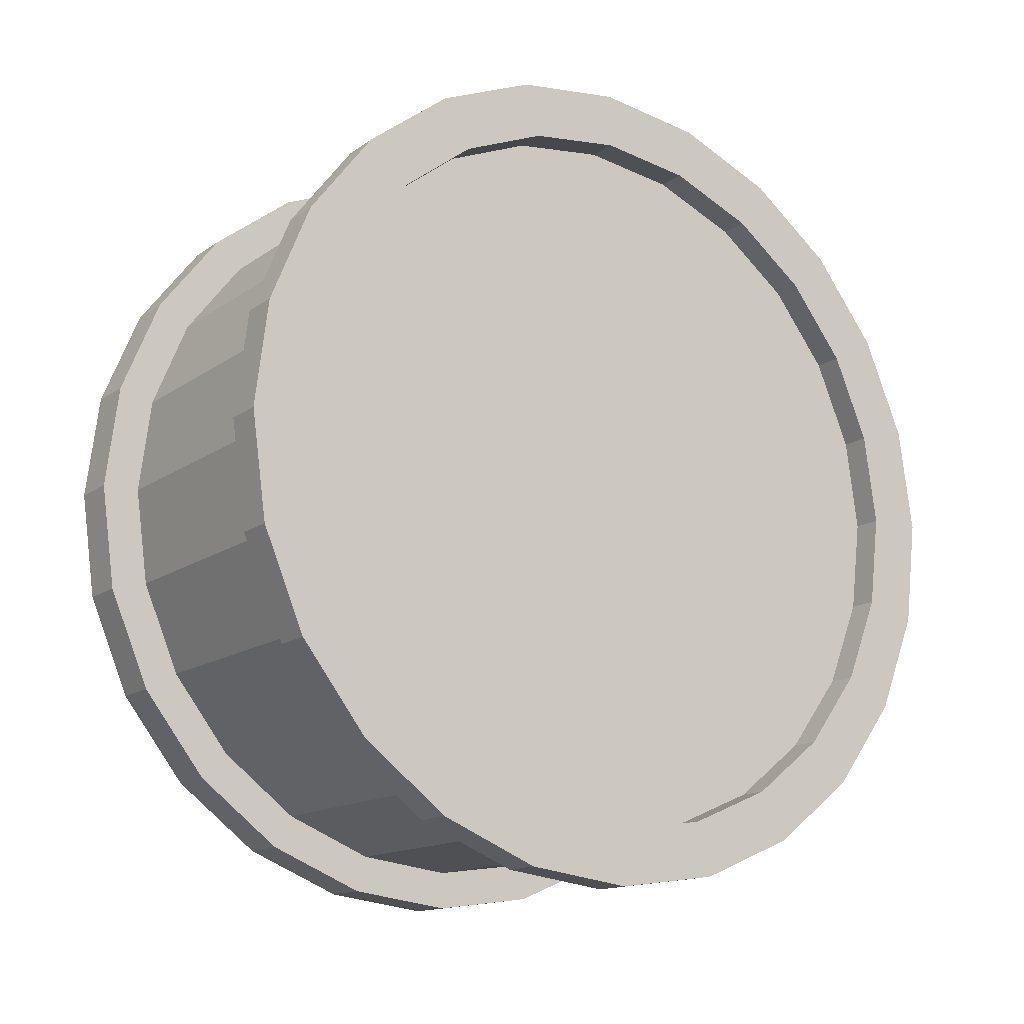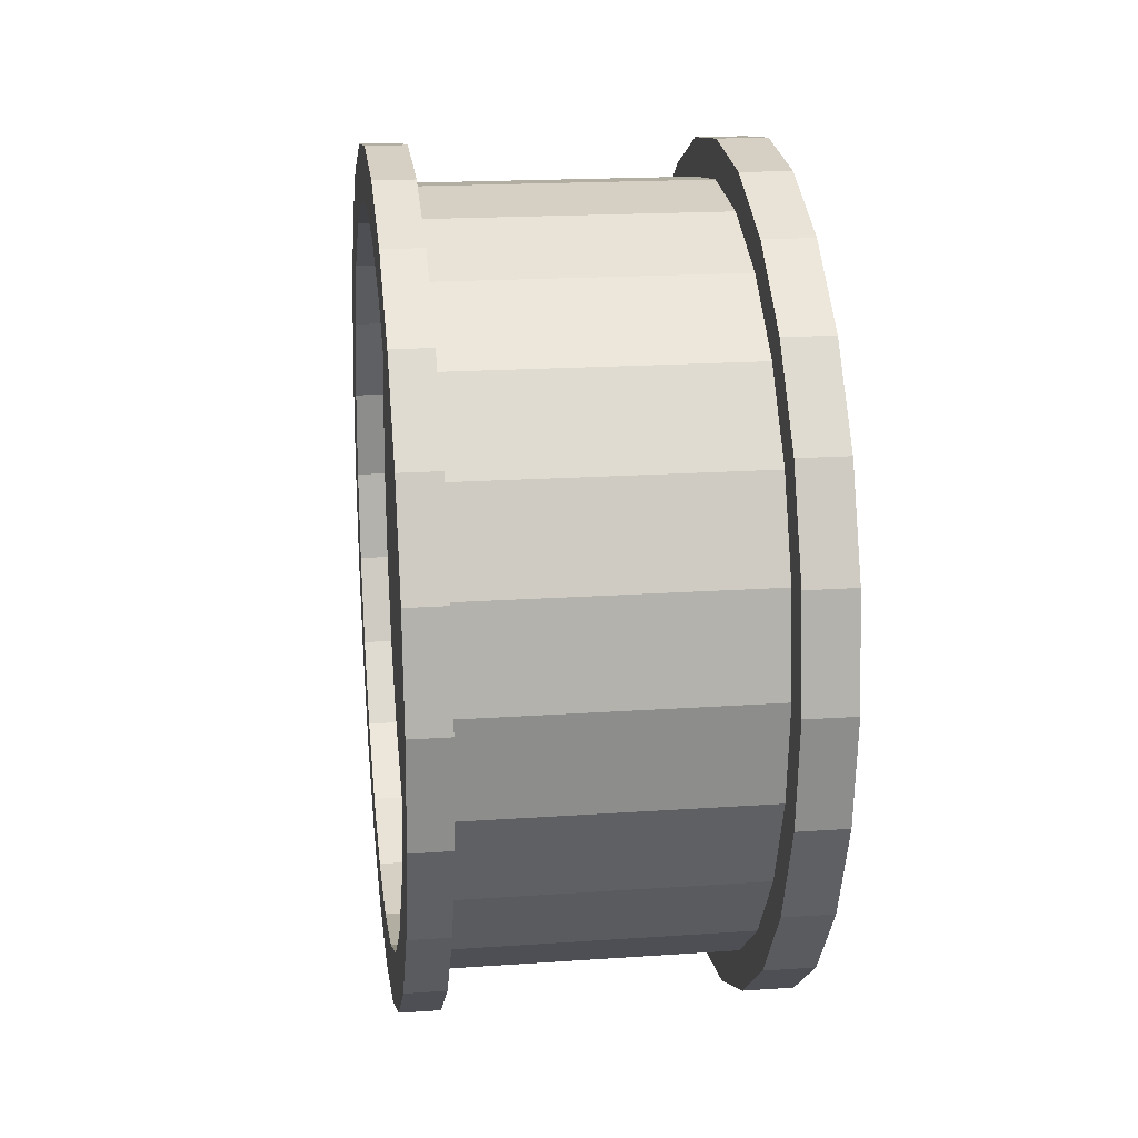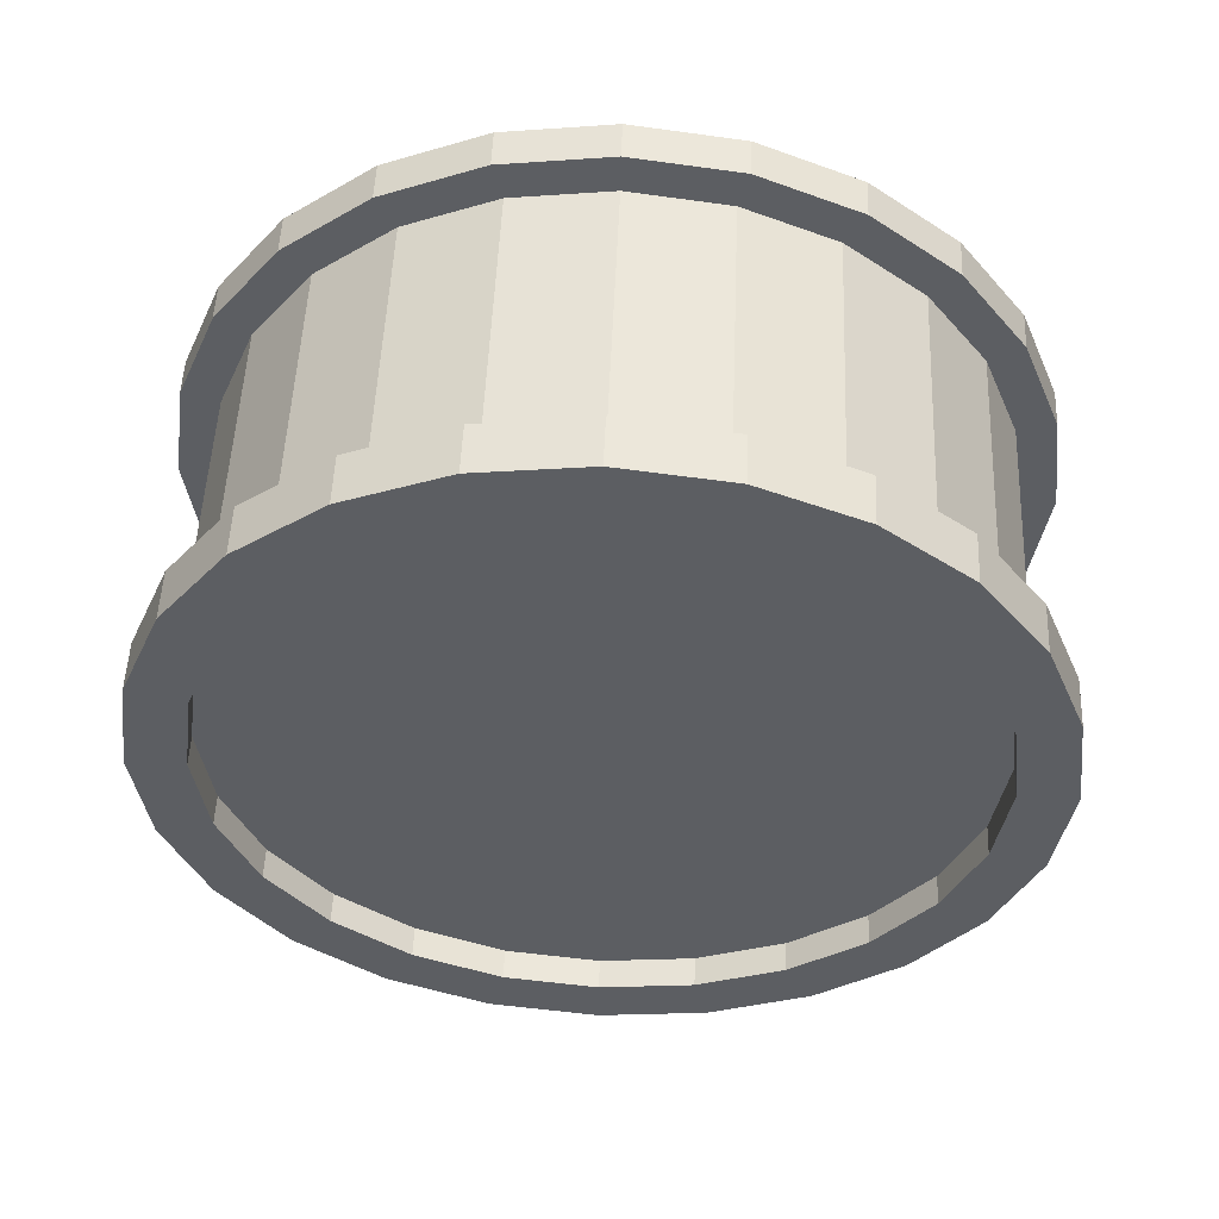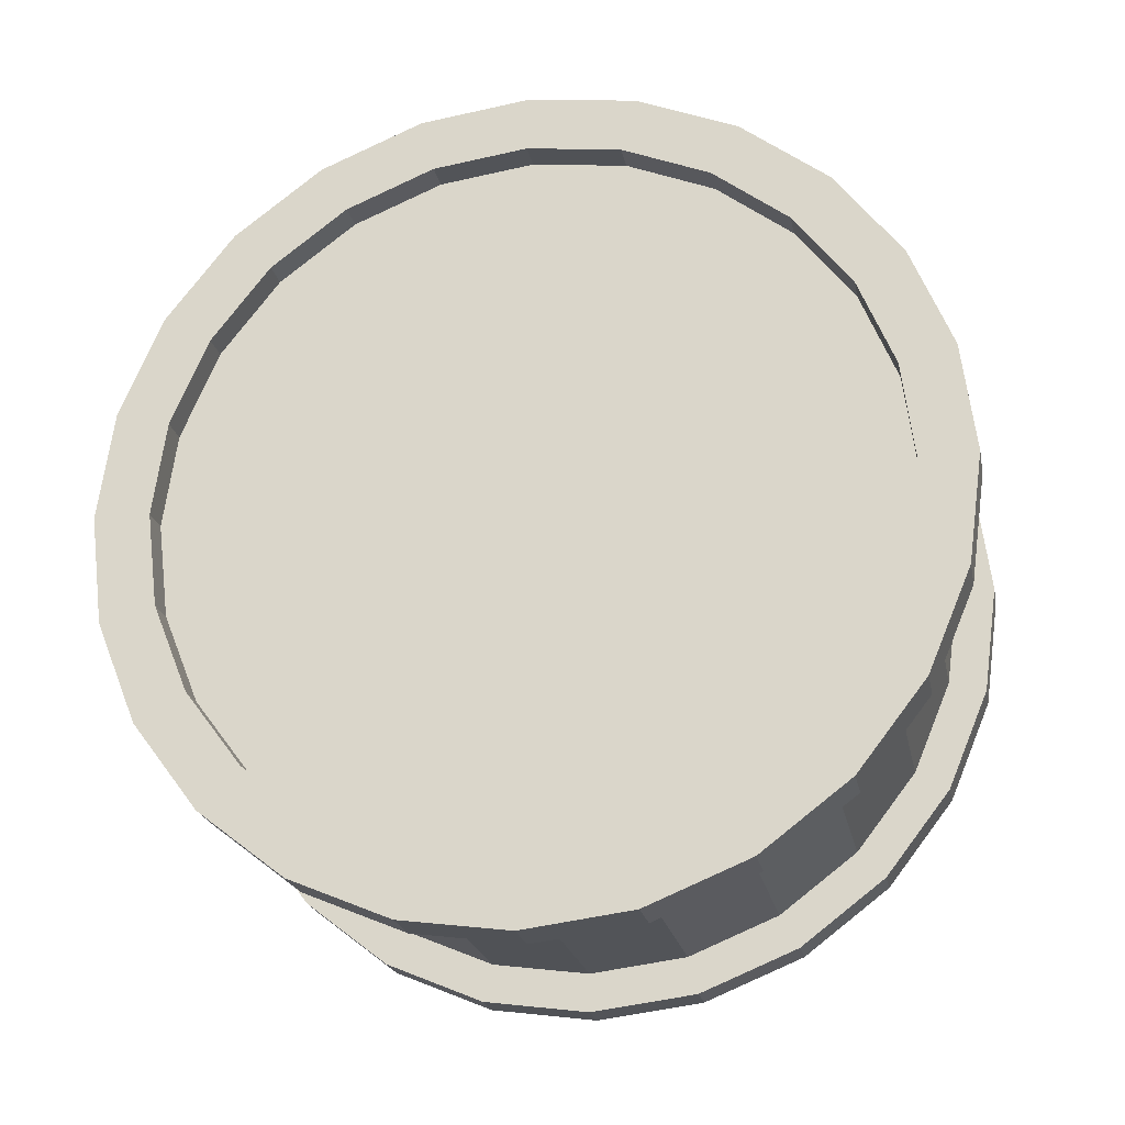
<metadata>
{"format":"obj","ext":"obj","renderer":"f3d","projection":"perspective","resolution":1024,"background":"white","views":[{"elev":-14.7,"azim":-124.5,"up":"+Y"},{"elev":18.8,"azim":-7.5,"up":"+Y"},{"elev":52.2,"azim":92.4,"up":"+Y"},{"elev":-22.5,"azim":101.5,"up":"+Y"}]}
</metadata>
<code>
v 0.232 0.3476 0.5917
v 0.232 0.004707 0.6234
v 0.232 0.1826 0.6615
v 0.232 0.1659 0.6009
v 0.232 0.3158 0.5375
v 0.232 0.4889 0.4816
v 0.232 0.4441 0.4375
v 0.232 0.5969 0.3386
v 0.232 0.5422 0.3076
v 0.232 0.6642 0.1726
v 0.232 0.6033 0.1568
v 0.232 0.6863 -0.005186
v 0.232 0.6234 -0.00471
v 0.232 0.6009 -0.1659
v 0.232 0.6615 -0.1826
v 0.232 0.5375 -0.3158
v 0.232 0.5917 -0.3476
v 0.232 0.4375 -0.4441
v 0.232 0.4816 -0.4889
v 0.232 0.3076 -0.5422
v 0.232 0.3386 -0.5969
v 0.232 0.1568 -0.6033
v 0.232 0.1726 -0.6642
v 0.232 -0.004707 -0.6234
v 0.232 -0.1826 -0.6615
v 0.232 -0.005189 -0.6863
v 0.232 -0.1726 0.6642
v 0.232 0.005189 0.6863
v 0.232 -0.3386 0.5969
v 0.232 -0.1568 0.6033
v 0.232 -0.3076 0.5422
v 0.232 -0.4816 0.4889
v 0.232 -0.4375 0.4441
v 0.232 -0.5917 0.3476
v 0.232 -0.5375 0.3158
v 0.232 -0.6615 0.1826
v 0.232 -0.6009 0.1659
v 0.232 -0.6863 0.005186
v 0.232 -0.6234 0.00471
v 0.232 -0.6642 -0.1726
v 0.232 -0.6033 -0.1568
v 0.232 -0.5422 -0.3076
v 0.232 -0.5969 -0.3386
v 0.232 -0.4441 -0.4375
v 0.232 -0.4889 -0.4816
v 0.232 -0.3158 -0.5375
v 0.232 -0.3476 -0.5917
v 0.232 -0.1659 -0.6009
v 0.3137 -0.3386 0.5969
v 0.3137 -0.1495 0.5753
v 0.3137 0.004489 0.5944
v 0.3137 -0.4816 0.4889
v 0.3137 -0.2933 0.517
v 0.3137 -0.4172 0.4235
v 0.3137 -0.5917 0.3476
v 0.3137 -0.5125 0.3011
v 0.3137 -0.6615 0.1826
v 0.3137 -0.573 0.1582
v 0.3137 -0.6863 0.005186
v 0.3137 -0.5944 0.004491
v 0.3137 -0.6642 -0.1726
v 0.3137 -0.5753 -0.1495
v 0.3137 -0.517 -0.2933
v 0.3137 -0.5969 -0.3386
v 0.3137 -0.4235 -0.4172
v 0.3137 -0.4889 -0.4816
v 0.3137 -0.3011 -0.5126
v 0.3137 -0.3476 -0.5917
v 0.3137 -0.1582 -0.573
v 0.3137 -0.00449 -0.5944
v 0.3137 -0.1826 -0.6615
v 0.3137 0.3386 -0.5969
v 0.3137 0.1726 -0.6642
v 0.3137 -0.005189 -0.6863
v 0.3137 -0.1726 0.6642
v 0.3137 0.1826 0.6615
v 0.3137 0.005189 0.6863
v 0.3137 0.3476 0.5917
v 0.3137 0.1582 0.573
v 0.3137 0.4889 0.4816
v 0.3137 0.3011 0.5125
v 0.3137 0.4235 0.4172
v 0.3137 0.5969 0.3386
v 0.3137 0.517 0.2933
v 0.3137 0.6642 0.1726
v 0.3137 0.5753 0.1495
v 0.3137 0.6863 -0.005186
v 0.3137 0.5944 -0.004492
v 0.3137 0.573 -0.1582
v 0.3137 0.6615 -0.1826
v 0.3137 0.5125 -0.3011
v 0.3137 0.5917 -0.3476
v 0.3137 0.4172 -0.4235
v 0.3137 0.4816 -0.4889
v 0.3137 0.2933 -0.517
v 0.3137 0.1495 -0.5753
v 0.2647 0.1495 -0.5753
v 0.2647 0.2933 -0.517
v 0.2647 0.4172 -0.4235
v 0.2647 0.5125 -0.3011
v 0.2647 0.573 -0.1582
v 0.2647 0.5944 -0.004492
v 0.2647 0.5753 0.1495
v 0.2647 0.517 0.2933
v 0.2647 0.4235 0.4172
v 0.2647 0.3011 0.5125
v -0.3072 -0.1826 -0.6615
v -0.2418 -0.3476 -0.5917
v -0.3072 -0.3476 -0.5917
v -0.2418 -0.1826 -0.6615
v -0.3072 -0.005189 -0.6863
v -0.2418 -0.005189 -0.6863
v -0.3072 0.1826 0.6615
v -0.3072 -0.1726 0.6642
v -0.3072 0.005189 0.6863
v -0.3072 -0.3386 0.5969
v -0.3072 0.004489 0.5944
v -0.3072 0.3476 0.5917
v -0.3072 0.1582 0.573
v -0.3072 0.4889 0.4816
v -0.3072 0.3011 0.5125
v -0.3072 0.4235 0.4172
v -0.3072 0.5969 0.3386
v -0.3072 0.517 0.2933
v -0.3072 0.6642 0.1726
v -0.3072 0.5753 0.1495
v -0.3072 0.6863 -0.005186
v -0.3072 0.5944 -0.004492
v -0.3072 0.573 -0.1582
v -0.3072 0.6615 -0.1826
v -0.3072 0.5125 -0.3011
v -0.3072 0.5917 -0.3476
v -0.3072 0.4172 -0.4235
v -0.3072 0.4816 -0.4889
v -0.3072 0.2933 -0.517
v -0.3072 0.3386 -0.5969
v -0.3072 0.1495 -0.5753
v -0.3072 -0.00449 -0.5944
v -0.3072 -0.1495 0.5753
v -0.3072 -0.4816 0.4889
v -0.3072 -0.2933 0.517
v -0.3072 -0.4172 0.4235
v -0.3072 -0.5917 0.3476
v -0.3072 -0.5125 0.3011
v -0.3072 -0.6615 0.1826
v -0.3072 -0.573 0.1582
v -0.3072 -0.6863 0.005186
v -0.3072 -0.5944 0.004491
v -0.3072 -0.6642 -0.1726
v -0.3072 -0.5753 -0.1495
v -0.3072 -0.517 -0.2933
v -0.3072 -0.5969 -0.3386
v -0.3072 -0.4235 -0.4172
v -0.3072 -0.4889 -0.4816
v -0.3072 -0.3011 -0.5126
v -0.3072 -0.1582 -0.573
v -0.3072 0.1726 -0.6642
v 0.2647 0.1582 0.573
v 0.2647 0.004489 0.5944
v 0.2647 -0.1495 0.5753
v 0.2647 -0.2933 0.517
v 0.2647 -0.4172 0.4235
v 0.2647 -0.5125 0.3011
v 0.2647 -0.573 0.1582
v 0.2647 -0.5944 0.004491
v 0.2647 -0.5753 -0.1495
v 0.2647 -0.517 -0.2933
v 0.2647 -0.4235 -0.4172
v 0.2647 -0.3011 -0.5126
v 0.2647 -0.1582 -0.573
v 0.2647 -0.00449 -0.5944
v -0.2582 0.1495 -0.5753
v -0.2582 0.2933 -0.517
v -0.2582 -0.00449 -0.5944
v -0.2582 -0.1582 -0.573
v -0.2582 -0.3011 -0.5126
v -0.2582 0.4172 -0.4235
v -0.2582 0.5125 -0.3011
v -0.2582 0.573 -0.1582
v -0.2582 0.5944 -0.004492
v -0.2582 0.5753 0.1495
v -0.2582 0.517 0.2933
v -0.2582 0.4235 0.4172
v -0.2582 0.3011 0.5125
v -0.2582 0.1582 0.573
v -0.2582 0.004489 0.5944
v -0.2582 -0.1495 0.5753
v -0.2582 -0.2933 0.517
v -0.2582 -0.4172 0.4235
v -0.2418 -0.4889 -0.4816
v -0.2418 -0.1726 0.6642
v -0.2418 0.1826 0.6615
v -0.2418 0.005189 0.6863
v -0.2418 -0.3386 0.5969
v -0.2418 0.004707 0.6234
v -0.2418 -0.1568 0.6033
v -0.2418 -0.3076 0.5422
v -0.2418 -0.4816 0.4889
v -0.2418 -0.4375 0.4441
v -0.2418 -0.5917 0.3476
v -0.2418 -0.5375 0.3158
v -0.2418 -0.6615 0.1826
v -0.2418 -0.6009 0.1659
v -0.2418 -0.6863 0.005186
v -0.2418 -0.6234 0.00471
v -0.2418 -0.6642 -0.1726
v -0.2418 -0.6033 -0.1568
v -0.2418 -0.5422 -0.3076
v -0.2418 -0.5969 -0.3386
v -0.2418 -0.4441 -0.4375
v -0.2418 -0.3158 -0.5375
v -0.2418 -0.1659 -0.6009
v -0.2418 -0.004707 -0.6234
v -0.2418 0.3476 0.5917
v -0.2418 0.1659 0.6009
v -0.2418 0.3158 0.5375
v -0.2418 0.4889 0.4816
v -0.2418 0.4441 0.4375
v -0.2418 0.5969 0.3386
v -0.2418 0.5422 0.3076
v -0.2418 0.6642 0.1726
v -0.2418 0.6033 0.1568
v -0.2418 0.6863 -0.005186
v -0.2418 0.6234 -0.00471
v -0.2418 0.6009 -0.1659
v -0.2418 0.6615 -0.1826
v -0.2418 0.5375 -0.3158
v -0.2418 0.5917 -0.3476
v -0.2418 0.4375 -0.4441
v -0.2418 0.4816 -0.4889
v -0.2418 0.3076 -0.5422
v -0.2418 0.3386 -0.5969
v -0.2418 0.1568 -0.6033
v -0.2418 0.1726 -0.6642
v -0.2582 -0.5125 0.3011
v -0.2582 -0.573 0.1582
v -0.2582 -0.5944 0.004491
v -0.2582 -0.5753 -0.1495
v -0.2582 -0.517 -0.2933
v -0.2582 -0.4235 -0.4172
f 3 1 2
f 2 1 4
f 4 1 5
f 5 1 6
f 5 6 7
f 7 6 8
f 7 8 9
f 9 8 10
f 9 10 11
f 11 10 12
f 11 12 13
f 13 12 14
f 14 12 15
f 14 15 16
f 16 15 17
f 16 17 18
f 18 17 19
f 18 19 20
f 20 19 21
f 20 21 22
f 22 21 23
f 22 23 24
f 24 23 25
f 25 23 26
f 3 27 28
f 27 3 29
f 29 3 2
f 29 2 30
f 29 30 31
f 29 31 32
f 32 31 33
f 32 33 34
f 34 33 35
f 34 35 36
f 36 35 37
f 36 37 38
f 38 37 39
f 38 39 40
f 40 39 41
f 40 41 42
f 40 42 43
f 43 42 44
f 43 44 45
f 45 44 46
f 45 46 47
f 47 46 48
f 47 48 25
f 25 48 24
f 49 50 51
f 50 49 52
f 50 52 53
f 53 52 54
f 54 52 55
f 54 55 56
f 56 55 57
f 56 57 58
f 58 57 59
f 58 59 60
f 60 59 61
f 60 61 62
f 62 61 63
f 63 61 64
f 63 64 65
f 65 64 66
f 65 66 67
f 67 66 68
f 67 68 69
f 69 68 70
f 70 68 71
f 70 71 72
f 72 71 73
f 73 71 74
f 75 76 77
f 76 75 49
f 76 49 51
f 76 51 78
f 78 51 79
f 78 79 80
f 80 79 81
f 80 81 82
f 80 82 83
f 83 82 84
f 83 84 85
f 85 84 86
f 85 86 87
f 87 86 88
f 87 88 89
f 87 89 90
f 90 89 91
f 90 91 92
f 92 91 93
f 92 93 94
f 94 93 95
f 94 95 72
f 72 95 96
f 72 96 70
f 49 32 52
f 32 49 29
f 34 52 32
f 52 34 55
f 57 34 36
f 34 57 55
f 38 57 36
f 57 38 59
f 61 38 40
f 38 61 59
f 64 40 43
f 40 64 61
f 66 43 45
f 43 66 64
f 47 66 45
f 66 47 68
f 25 68 47
f 68 25 71
f 26 71 25
f 71 26 74
f 23 74 26
f 74 23 73
f 21 73 23
f 73 21 72
f 19 72 21
f 72 19 94
f 92 19 17
f 19 92 94
f 90 17 15
f 17 90 92
f 12 90 15
f 90 12 87
f 85 12 10
f 12 85 87
f 8 85 10
f 85 8 83
f 80 8 6
f 8 80 83
f 80 1 78
f 1 80 6
f 78 3 76
f 3 78 1
f 95 97 96
f 97 95 98
f 93 98 95
f 98 93 99
f 99 91 100
f 91 99 93
f 91 101 100
f 101 91 89
f 101 88 102
f 88 101 89
f 88 103 102
f 103 88 86
f 86 104 103
f 104 86 84
f 84 105 104
f 105 84 82
f 105 81 106
f 81 105 82
f 107 108 109
f 108 107 110
f 111 110 107
f 110 111 112
f 113 114 115
f 114 113 116
f 116 113 117
f 117 113 118
f 117 118 119
f 119 118 120
f 119 120 121
f 121 120 122
f 122 120 123
f 122 123 124
f 124 123 125
f 124 125 126
f 126 125 127
f 126 127 128
f 128 127 129
f 129 127 130
f 129 130 131
f 131 130 132
f 131 132 133
f 133 132 134
f 133 134 135
f 135 134 136
f 135 136 137
f 137 136 138
f 116 139 140
f 139 116 117
f 140 139 141
f 140 141 142
f 140 142 143
f 143 142 144
f 143 144 145
f 145 144 146
f 145 146 147
f 147 146 148
f 147 148 149
f 149 148 150
f 149 150 151
f 149 151 152
f 152 151 153
f 152 153 154
f 154 153 155
f 154 155 109
f 109 155 156
f 109 156 138
f 109 138 107
f 107 138 136
f 107 136 157
f 107 157 111
f 106 79 158
f 79 106 81
f 158 51 159
f 51 158 79
f 159 50 160
f 50 159 51
f 160 53 161
f 53 160 50
f 161 54 162
f 54 161 53
f 54 163 162
f 163 54 56
f 56 164 163
f 164 56 58
f 58 165 164
f 165 58 60
f 60 166 165
f 166 60 62
f 62 167 166
f 167 62 63
f 63 168 167
f 168 63 65
f 67 168 65
f 168 67 169
f 69 169 67
f 169 69 170
f 70 170 69
f 170 70 171
f 96 171 70
f 171 96 97
f 172 173 97
f 98 97 173
f 76 28 77
f 28 76 3
f 77 27 75
f 27 77 28
f 75 29 49
f 29 75 27
f 137 172 135
f 173 135 172
f 138 174 137
f 172 137 174
f 138 156 175
f 175 174 138
f 155 176 156
f 176 175 156
f 159 160 158
f 161 158 160
f 106 158 161
f 162 106 161
f 105 106 162
f 163 105 162
f 104 105 163
f 164 104 163
f 103 104 164
f 165 103 164
f 102 103 165
f 166 102 165
f 101 102 166
f 167 101 166
f 100 101 167
f 168 100 167
f 99 100 168
f 169 99 168
f 98 99 169
f 170 98 169
f 97 98 170
f 171 97 170
f 173 177 98
f 99 98 177
f 178 100 177
f 99 177 100
f 178 179 100
f 101 100 179
f 179 180 101
f 102 101 180
f 181 103 180
f 102 180 103
f 181 182 103
f 104 103 182
f 183 105 182
f 104 182 105
f 106 105 184
f 183 184 105
f 158 106 185
f 184 185 106
f 159 158 186
f 185 186 158
f 160 159 187
f 186 187 159
f 160 188 161
f 187 188 160
f 161 189 162
f 189 161 188
f 109 190 154
f 190 109 108
f 191 192 193
f 192 191 194
f 192 194 195
f 195 194 196
f 196 194 197
f 197 194 198
f 197 198 199
f 199 198 200
f 199 200 201
f 201 200 202
f 201 202 203
f 203 202 204
f 203 204 205
f 205 204 206
f 205 206 207
f 207 206 208
f 208 206 209
f 208 209 210
f 210 209 190
f 210 190 211
f 211 190 108
f 211 108 212
f 212 108 110
f 212 110 213
f 195 214 192
f 214 195 215
f 214 215 216
f 214 216 217
f 217 216 218
f 217 218 219
f 219 218 220
f 219 220 221
f 221 220 222
f 221 222 223
f 223 222 224
f 223 224 225
f 223 225 226
f 226 225 227
f 226 227 228
f 228 227 229
f 228 229 230
f 230 229 231
f 230 231 232
f 232 231 233
f 232 233 234
f 234 233 213
f 234 213 110
f 234 110 112
f 163 189 235
f 189 163 162
f 236 163 235
f 163 236 164
f 165 236 237
f 236 165 164
f 166 237 238
f 237 166 165
f 239 166 238
f 166 239 167
f 168 239 240
f 239 168 167
f 176 168 240
f 168 176 169
f 175 169 176
f 169 175 170
f 174 170 175
f 170 174 171
f 174 172 171
f 97 171 172
f 186 187 185
f 188 185 187
f 184 185 188
f 189 184 188
f 183 184 189
f 235 183 189
f 182 183 235
f 236 182 235
f 181 182 236
f 237 181 236
f 180 181 237
f 238 180 237
f 179 180 238
f 239 179 238
f 178 179 239
f 240 178 239
f 177 178 240
f 176 177 240
f 173 177 176
f 176 175 173
f 175 172 173
f 175 174 172
f 153 240 155
f 176 155 240
f 153 151 240
f 239 240 151
f 151 150 239
f 238 239 150
f 150 148 238
f 148 237 238
f 148 146 236
f 236 237 148
f 144 235 146
f 235 236 146
f 144 142 235
f 142 189 235
f 188 189 142
f 141 188 142
f 188 141 187
f 139 187 141
f 187 139 186
f 117 186 139
f 186 117 185
f 119 185 117
f 185 119 184
f 121 184 119
f 190 152 154
f 152 190 209
f 152 206 149
f 206 152 209
f 206 147 149
f 147 206 204
f 147 202 145
f 202 147 204
f 202 143 145
f 143 202 200
f 143 198 140
f 198 143 200
f 194 140 198
f 140 194 116
f 191 116 194
f 116 191 114
f 193 114 191
f 114 193 115
f 192 115 193
f 115 192 113
f 214 113 192
f 113 214 118
f 217 118 214
f 118 217 120
f 217 123 120
f 123 217 219
f 123 221 125
f 221 123 219
f 221 127 125
f 127 221 223
f 127 226 130
f 226 127 223
f 226 132 130
f 132 226 228
f 228 134 132
f 134 228 230
f 134 232 136
f 232 134 230
f 136 234 157
f 234 136 232
f 157 112 111
f 112 157 234
f 44 208 210
f 208 44 42
f 211 44 210
f 44 211 46
f 212 46 211
f 46 212 48
f 213 48 212
f 48 213 24
f 233 24 213
f 24 233 22
f 231 22 233
f 22 231 20
f 229 20 231
f 20 229 18
f 16 229 227
f 229 16 18
f 14 227 225
f 227 14 16
f 224 14 225
f 14 224 13
f 222 13 224
f 13 222 11
f 9 222 220
f 222 9 11
f 7 220 218
f 220 7 9
f 7 216 5
f 216 7 218
f 5 215 4
f 215 5 216
f 4 195 2
f 195 4 215
f 2 196 30
f 196 2 195
f 30 197 31
f 197 30 196
f 31 199 33
f 199 31 197
f 35 199 201
f 199 35 33
f 37 201 203
f 201 37 35
f 39 203 205
f 203 39 37
f 207 39 205
f 39 207 41
f 42 207 208
f 207 42 41
f 184 121 183
f 122 183 121
f 124 182 122
f 183 122 182
f 124 126 182
f 181 182 126
f 126 128 181
f 180 181 128
f 129 179 128
f 180 128 179
f 131 178 129
f 179 129 178
f 131 133 178
f 177 178 133
f 135 173 133
f 177 133 173

</code>
